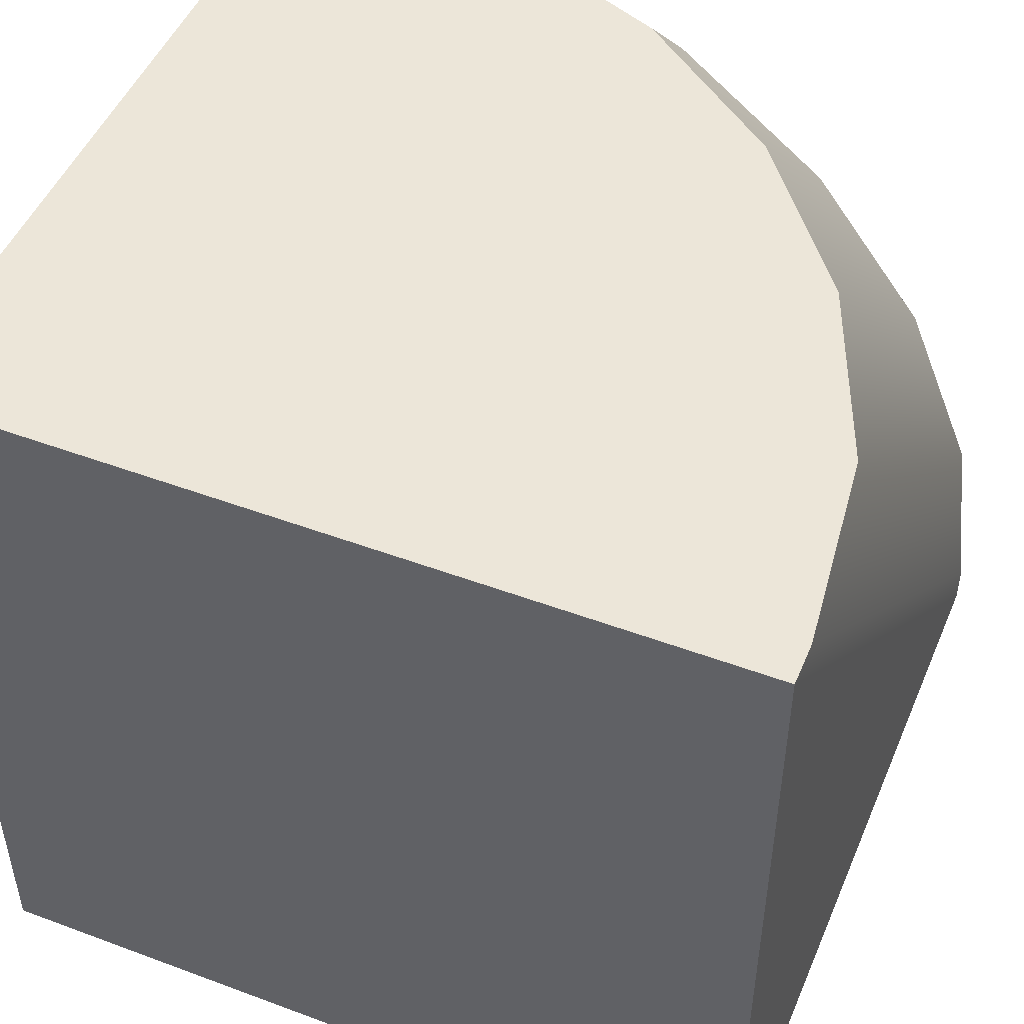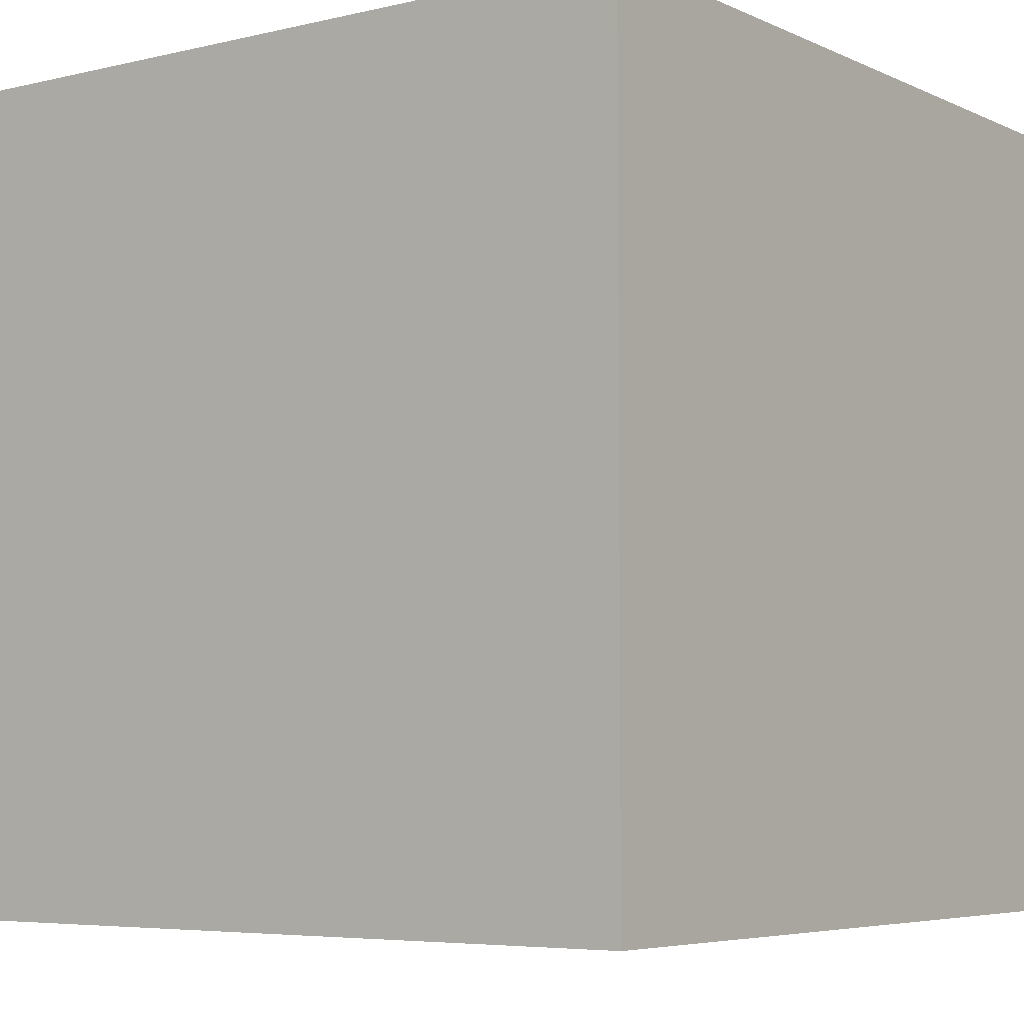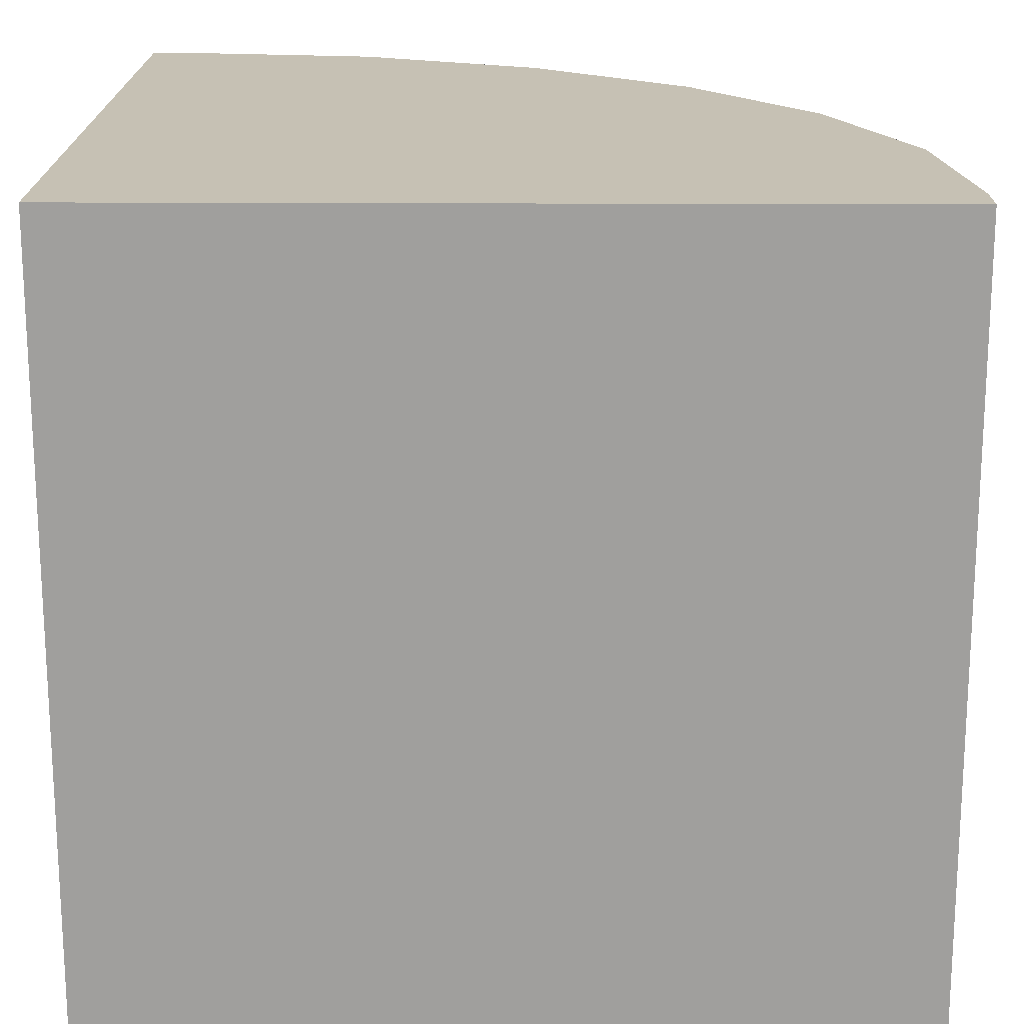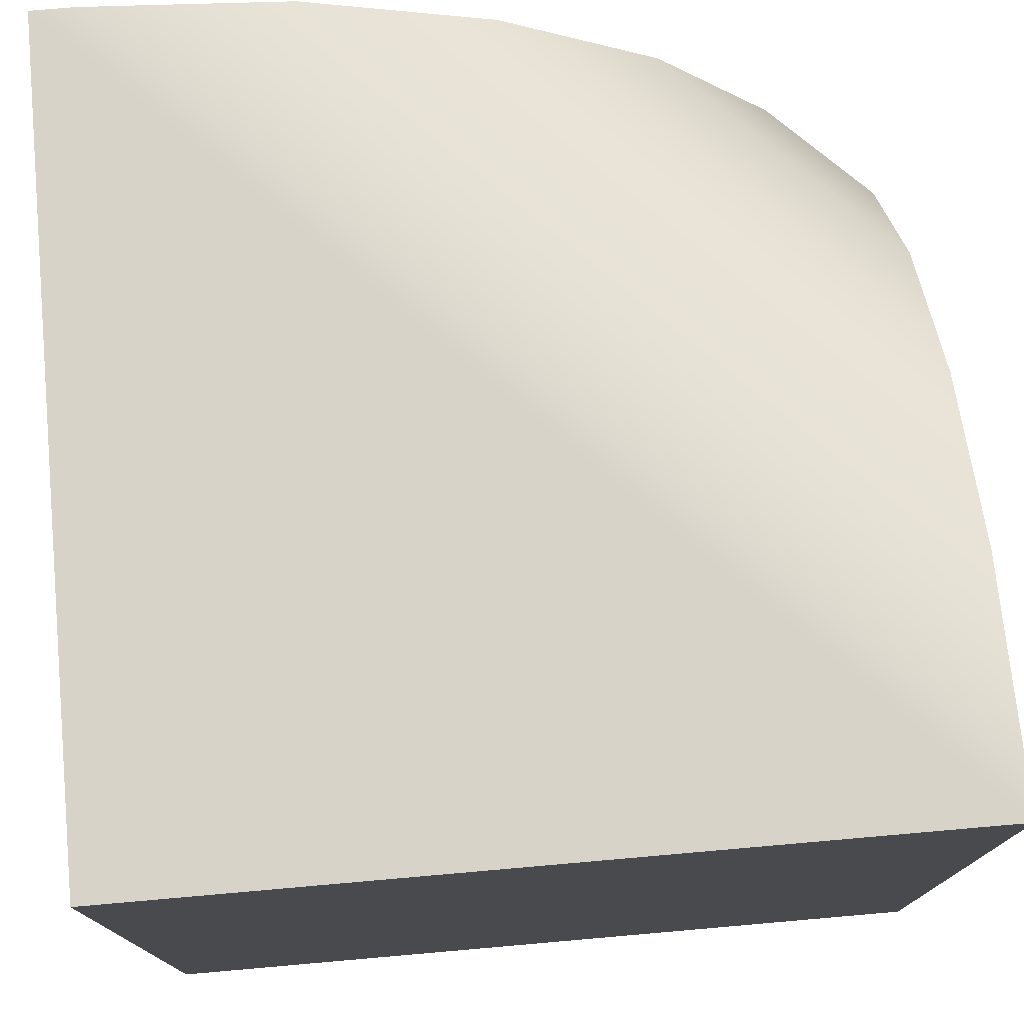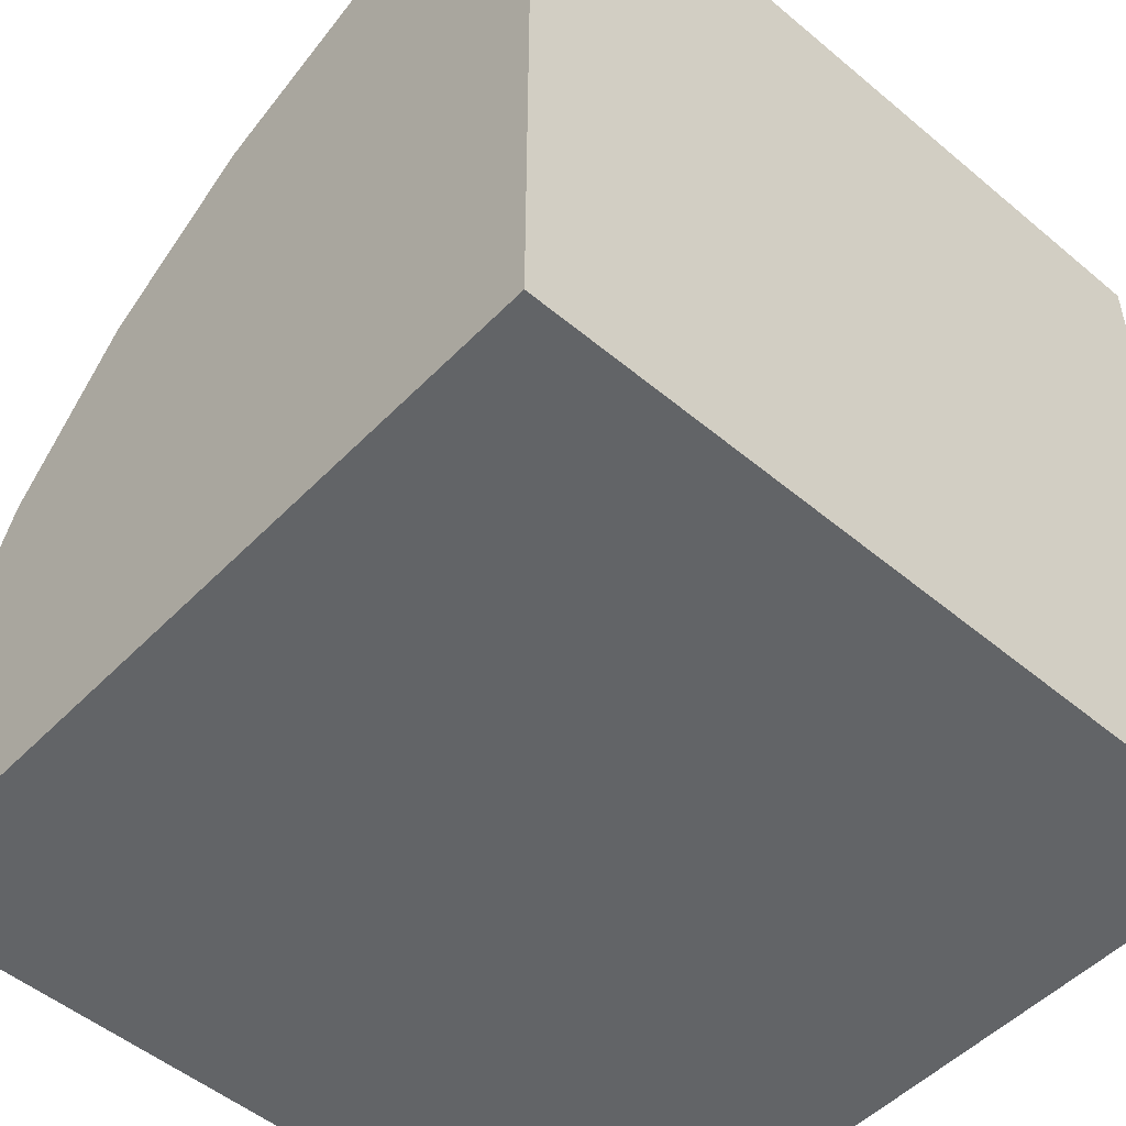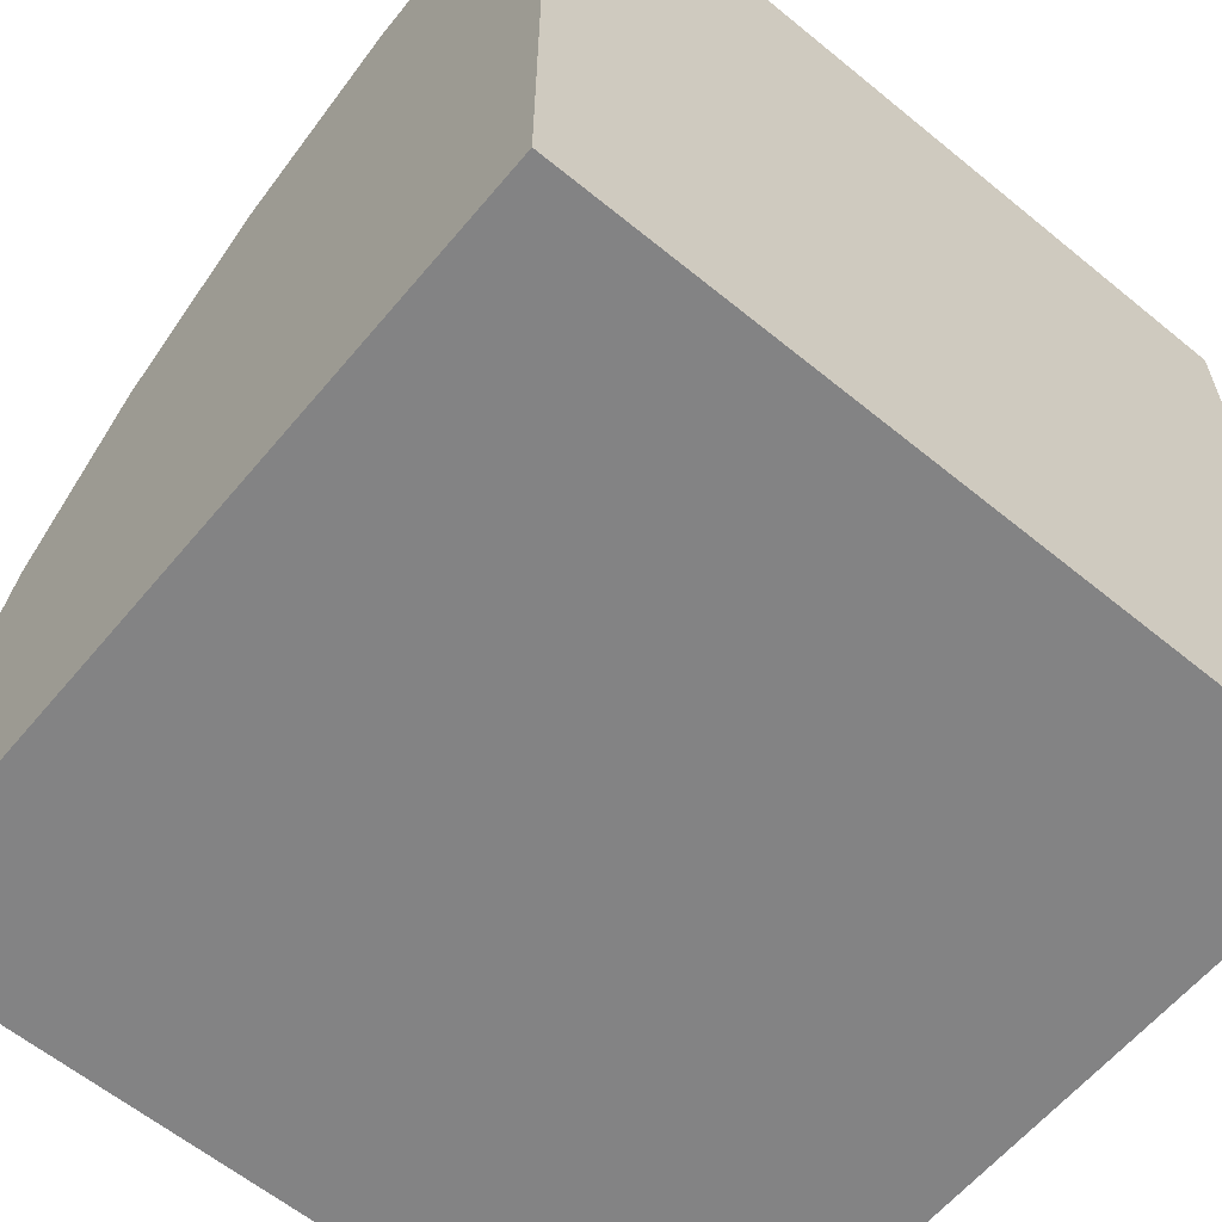
<metadata>
{"format":"obj","ext":"obj","renderer":"f3d","projection":"perspective","resolution":1024,"background":"white","views":[{"elev":49.0,"azim":112.5,"up":"+Z"},{"elev":-5.5,"azim":36.3,"up":"+Z"},{"elev":18.5,"azim":90.6,"up":"+Z"},{"elev":76.2,"azim":175.0,"up":"+Y"},{"elev":-51.1,"azim":47.7,"up":"+Y"},{"elev":-61.2,"azim":-39.8,"up":"+Z"}]}
</metadata>
<code>
o _submesh0_extract3__submesh0_extract3_auv
v 0.5 -0.5 -0.5
v -0.5 -0.5 -0.5
v -0.5 0.5 -0.5
v 0.5 0.5 -0.5
v 0.5 -0.5 0.5
v -0.5 -0.5 0.5
v -0.5 -0.4472 0.5
v -0.5 -0.2017 0.4689
v -0.5 0.027 0.3742
v -0.5 0.2234 0.2235
v -0.5 0.3741 0.02706
v -0.5 0.4689 -0.2017
v -0.5 0.5 -0.4471
v 0.5 0.5 0.5
v 0.4471 0.5 0.5
v 0.2017 0.4689 0.5
v -0.02706 0.3741 0.5
v -0.2235 0.2234 0.5
v -0.3742 0.027 0.5
v -0.4689 -0.2017 0.5
g _submesh0_extract3__submesh0_extract3_auv
f 2 6 7 8 9 10 11 12 13 3
f 4 14 5 1
f 2 3 4 1
f 5 14 15 16 17 18 19 20 7 6
f 1 5 6 2
f 3 14 4
f 7 20 8
f 8 20 19 9
f 9 19 18 10
f 10 18 17 11
f 11 17 16 12
f 12 16 15 13
f 13 15 14 3

</code>
